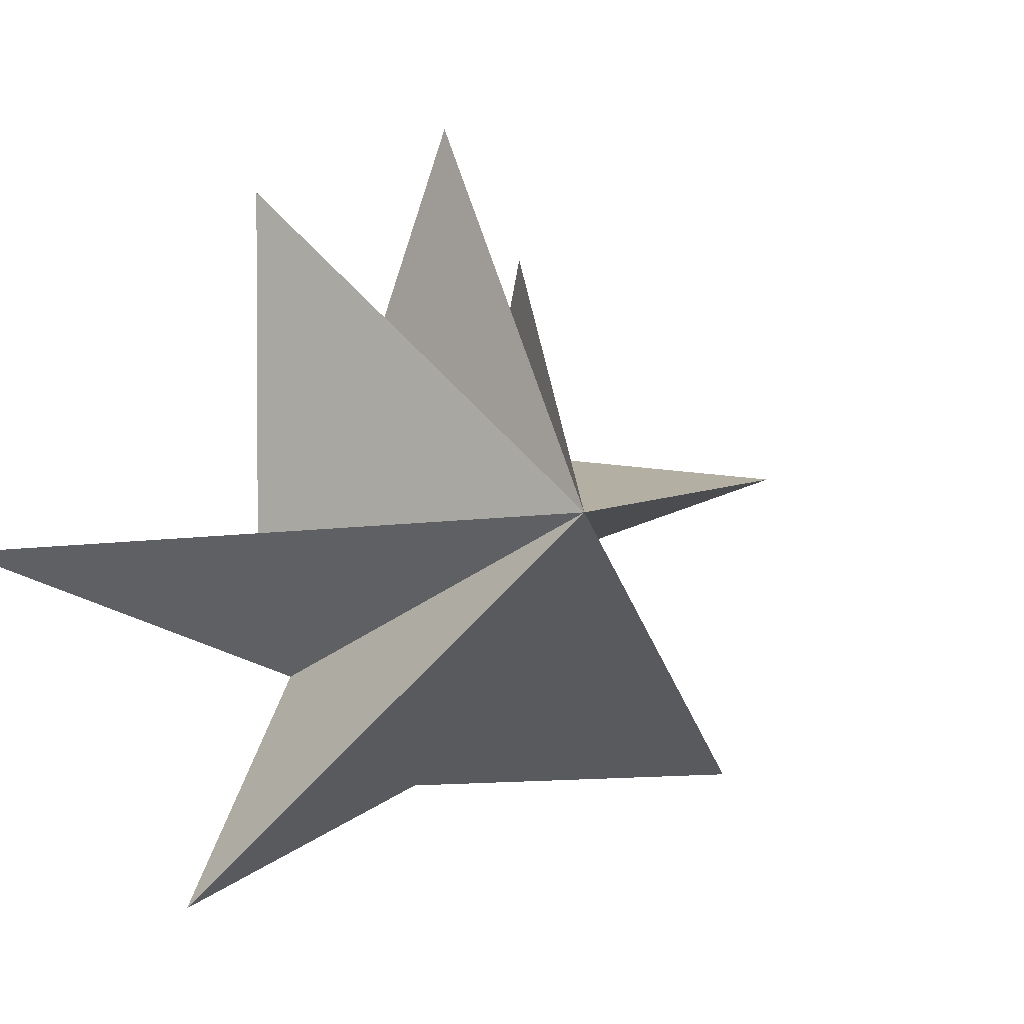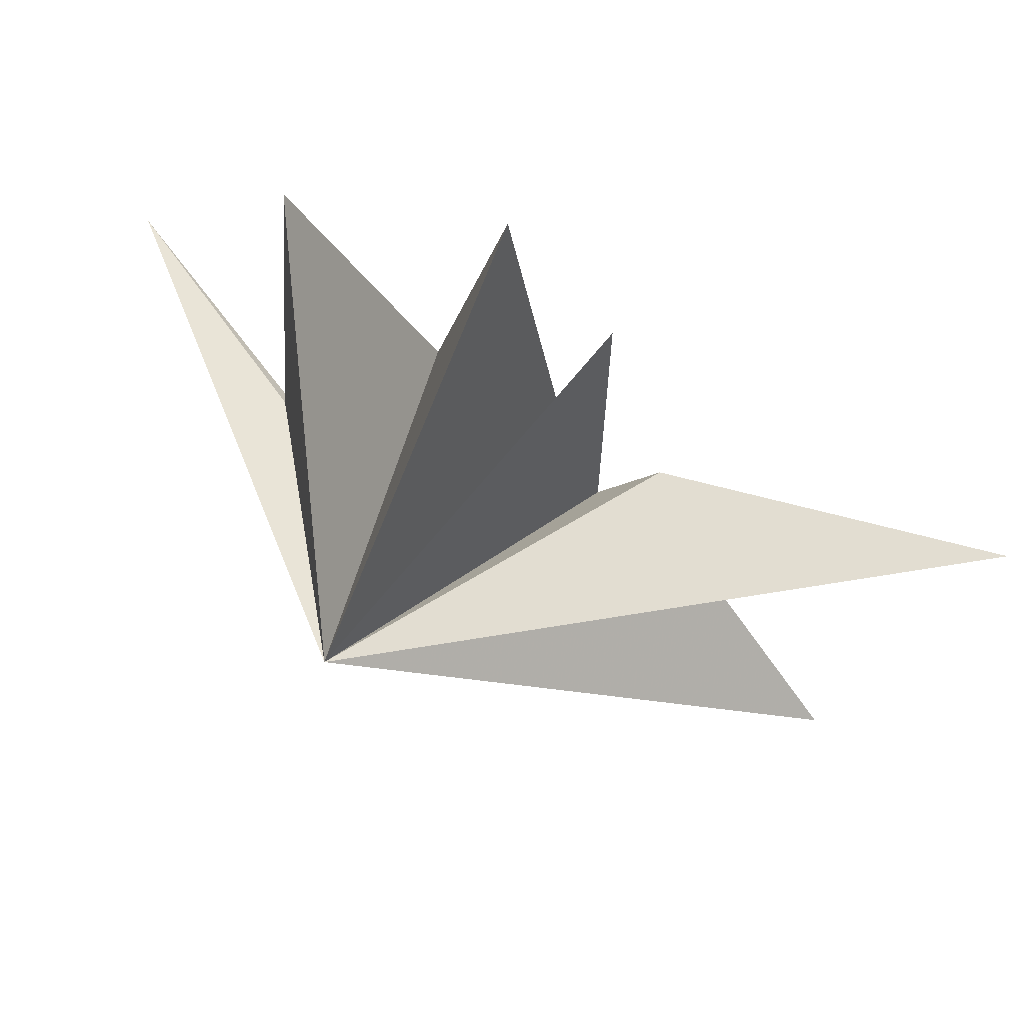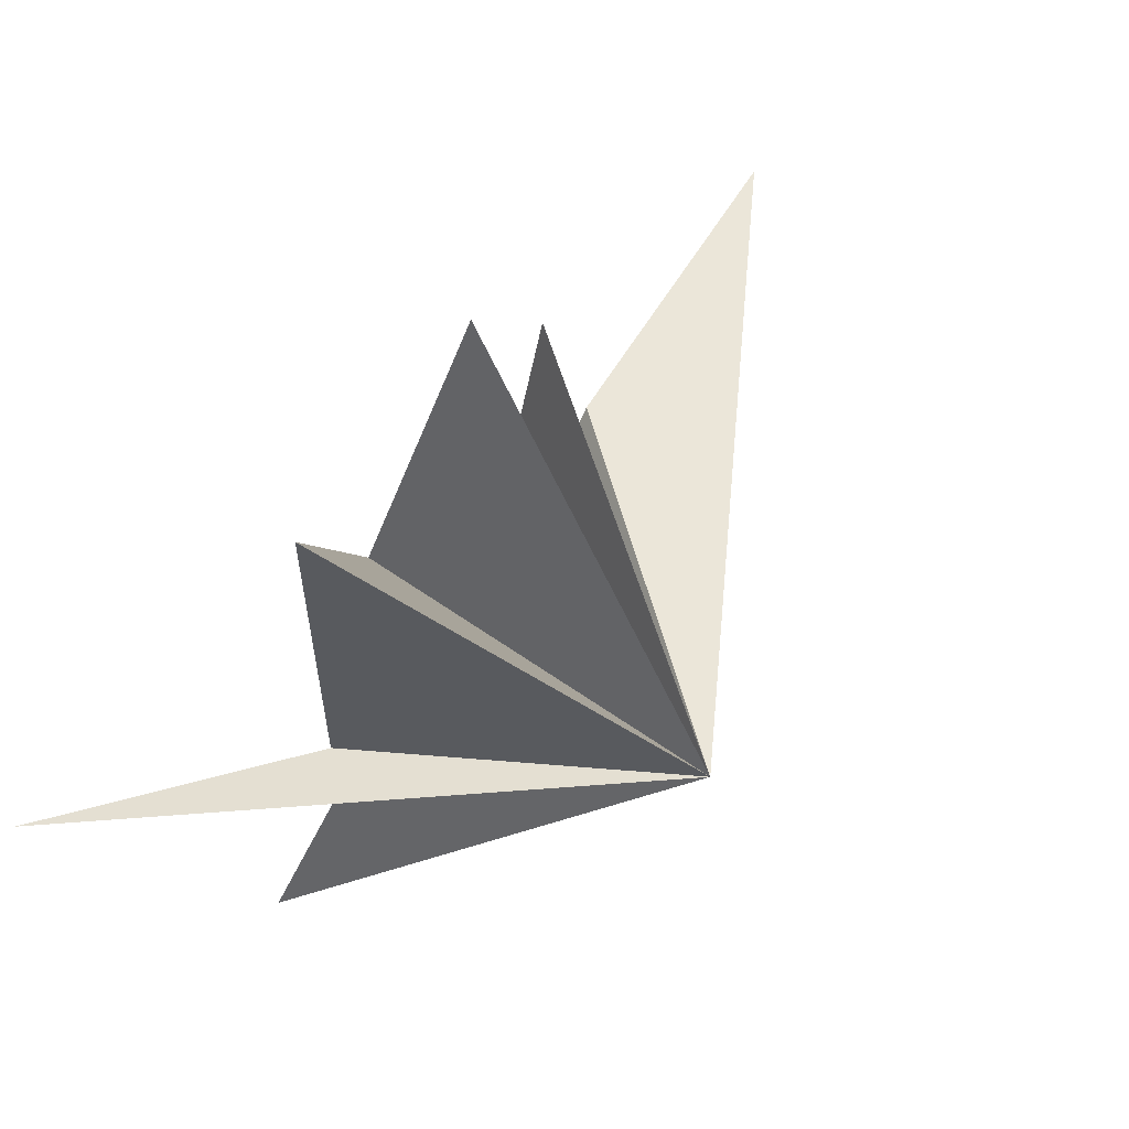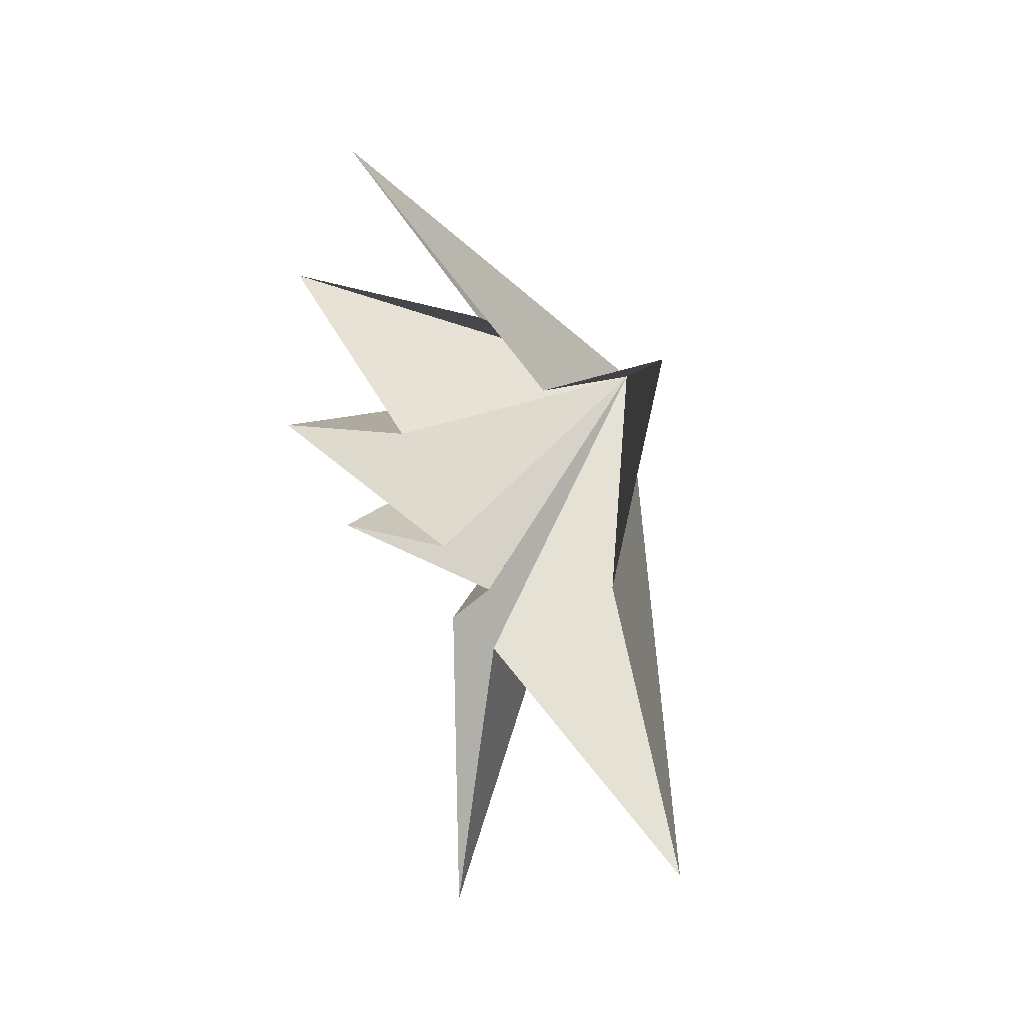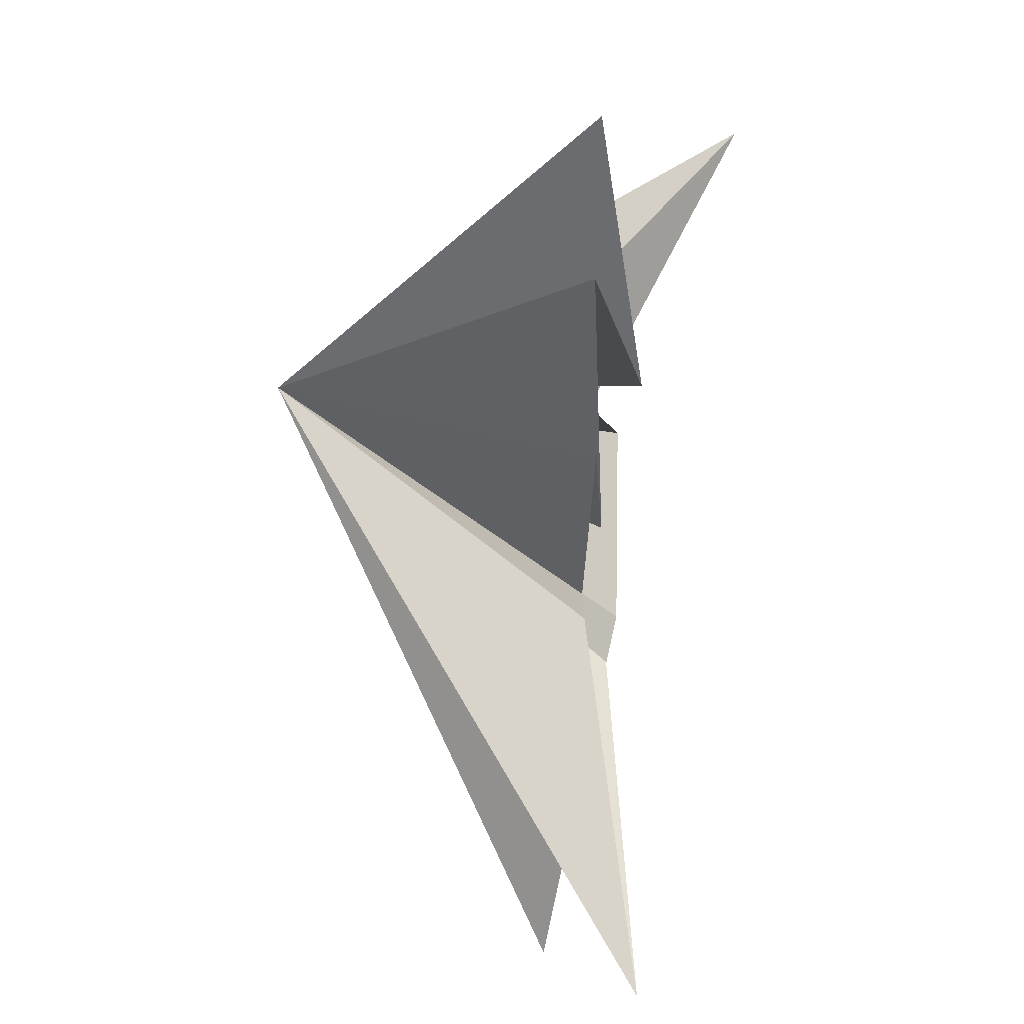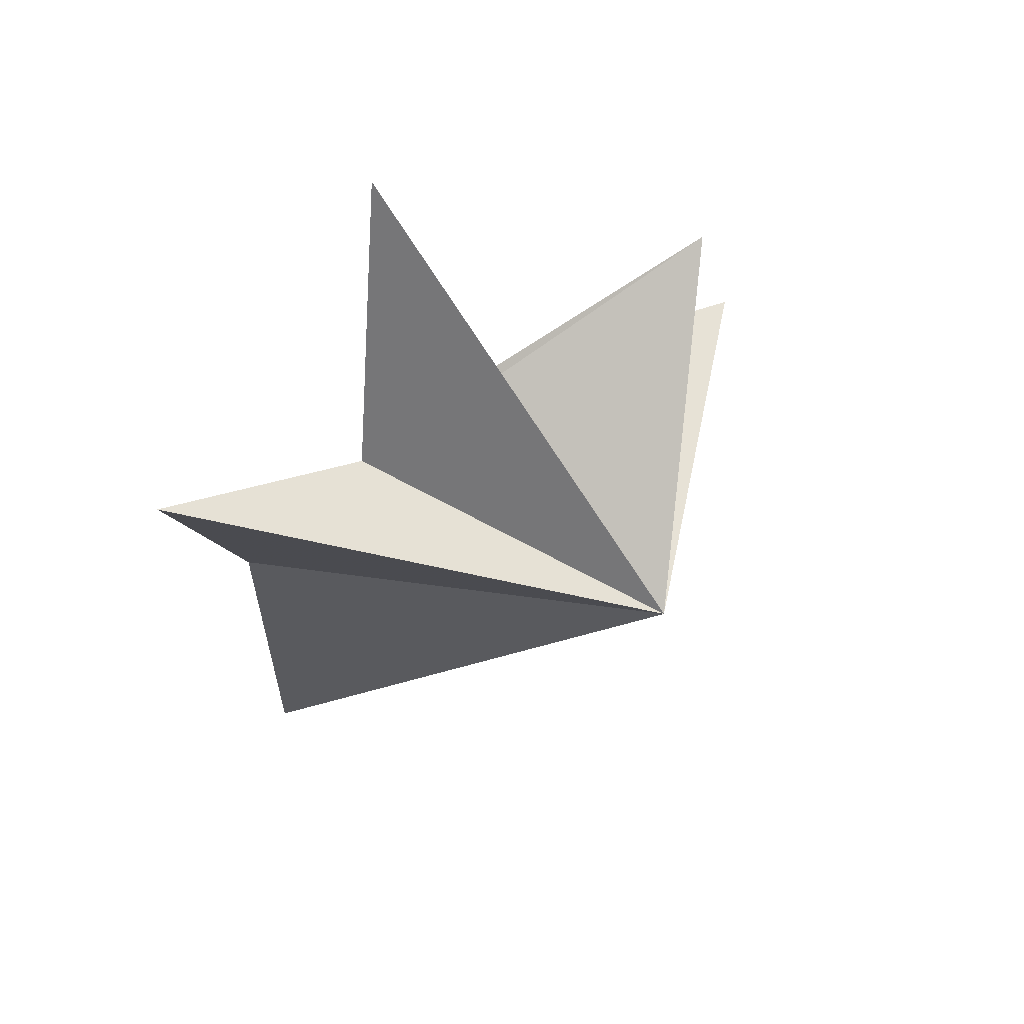
<metadata>
{"format":"obj","ext":"obj","renderer":"f3d","projection":"perspective","resolution":1024,"background":"white","views":[{"elev":11.1,"azim":50.4,"up":"+Y"},{"elev":59.9,"azim":107.4,"up":"+Y"},{"elev":62.4,"azim":36.4,"up":"+Y"},{"elev":22.3,"azim":-40.3,"up":"+Z"},{"elev":61.2,"azim":-179.1,"up":"+Y"},{"elev":69.6,"azim":55.4,"up":"+Z"}]}
</metadata>
<code>
v 3.677 -3.485 0.7962
v 3.811 -2.025 -3.009
v 3.15 -6.516 2.148
v 3.729 1.751 -3.061
v 3.22 -5.552 -1.585
v 4.245 -6.125 -6.603
v 3.475 -2.545 -3.764
v 3.121 -2.025 -8.558
v 3.802 -1.1 -3.837
v 1.599 -1.669 4.402
v 3.948 -1.629 1.453
v 3.691 2.855 1.198
v 3.044 -0.8055 -0.4898
v 3.796 3.559 -1.723
v 3.579 -1.155 -2.474
v 7.925 -0.8182 -0.5871
f 16 12 11
f 12 16 13
f 13 16 14
f 14 16 15
f 16 4 15
f 4 16 2
f 2 16 9
f 9 16 8
f 8 16 7
f 7 16 6
f 6 16 5
f 5 16 3
f 3 16 1
f 1 16 10
f 10 16 11

</code>
